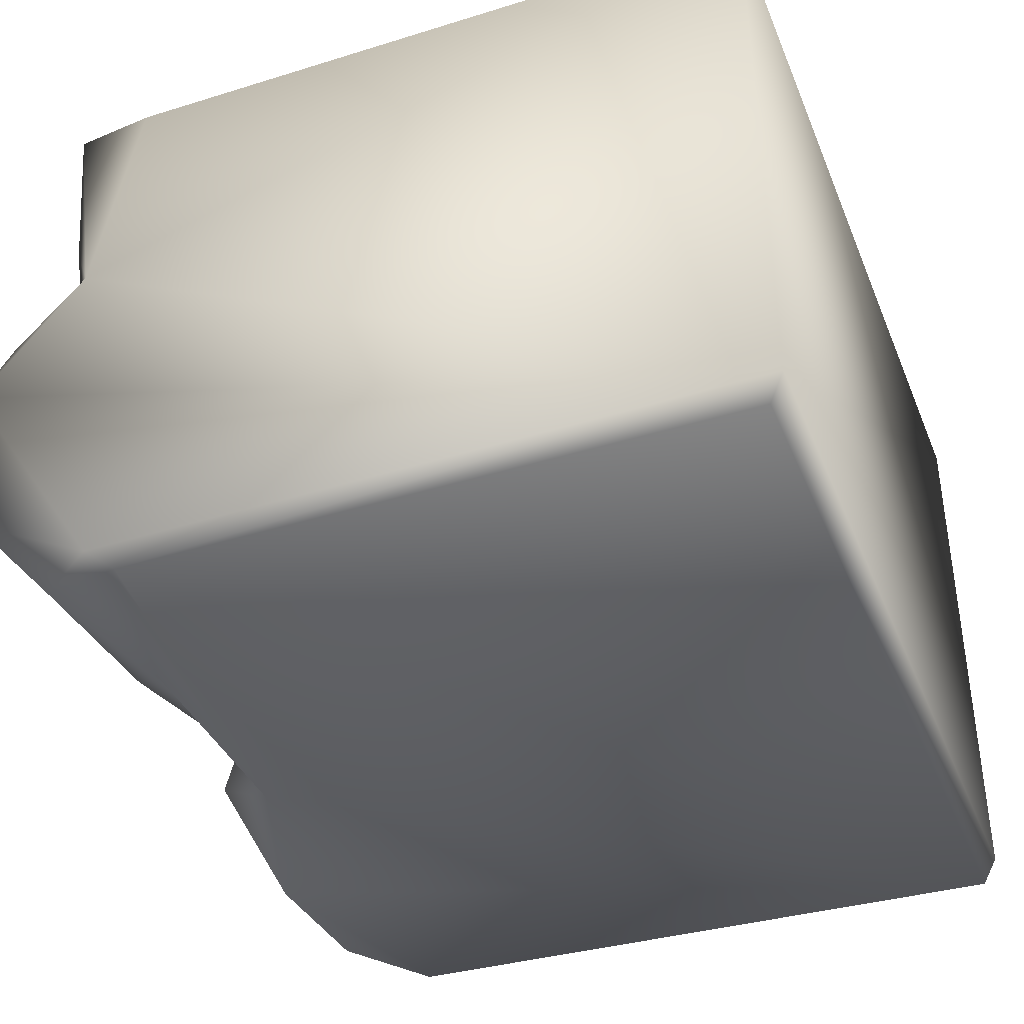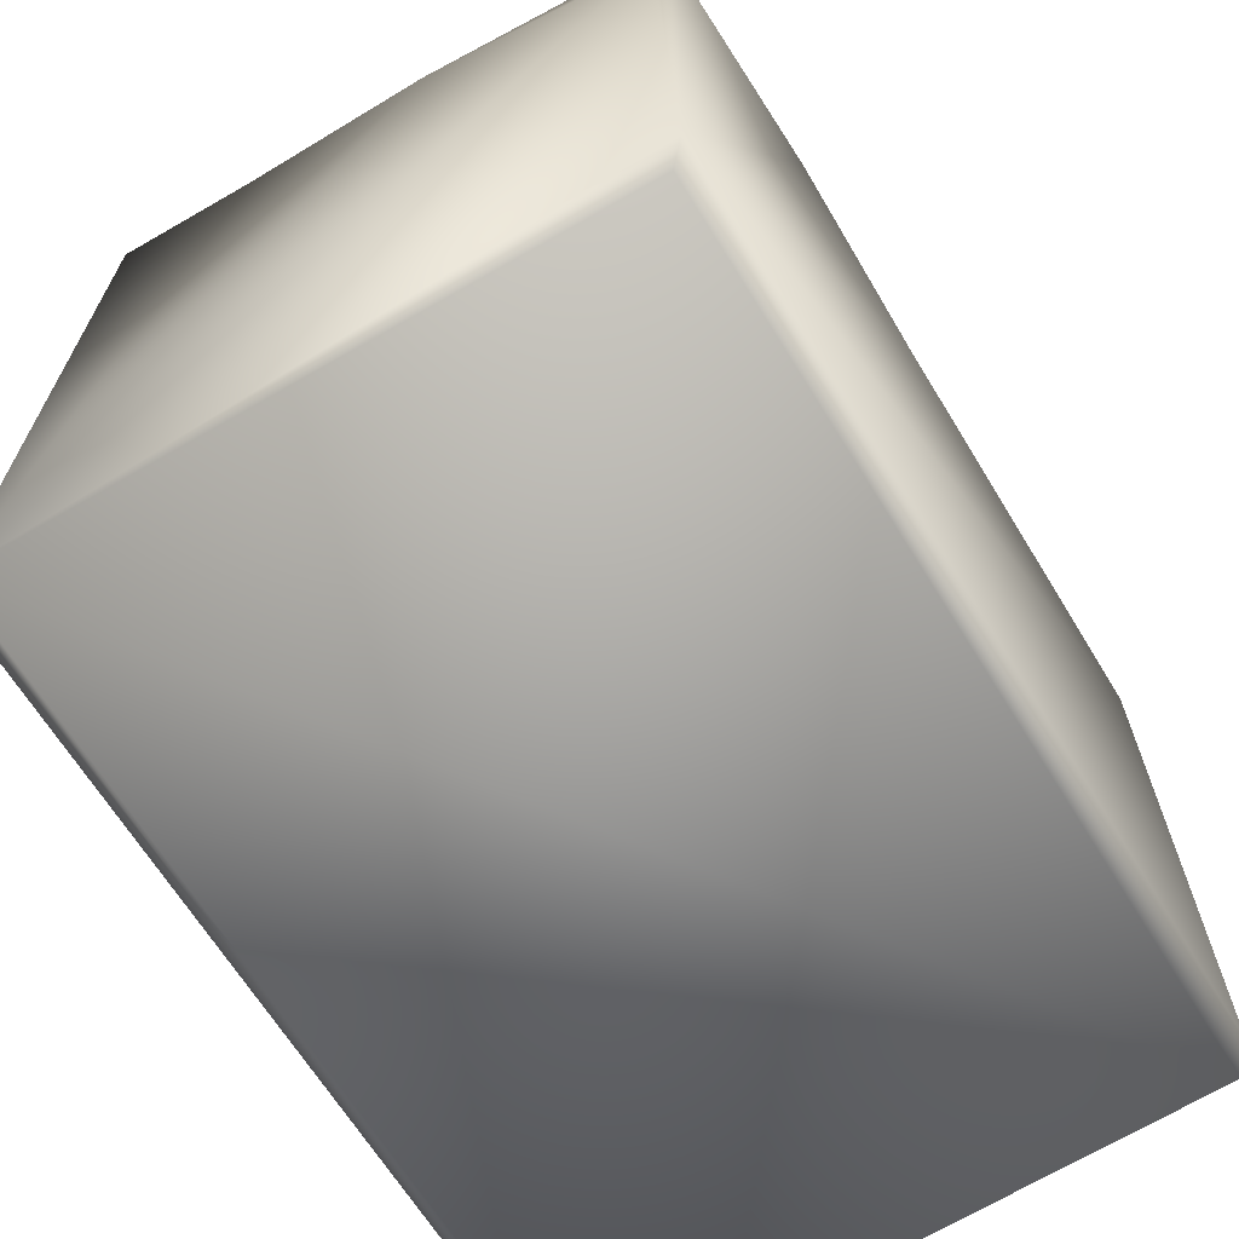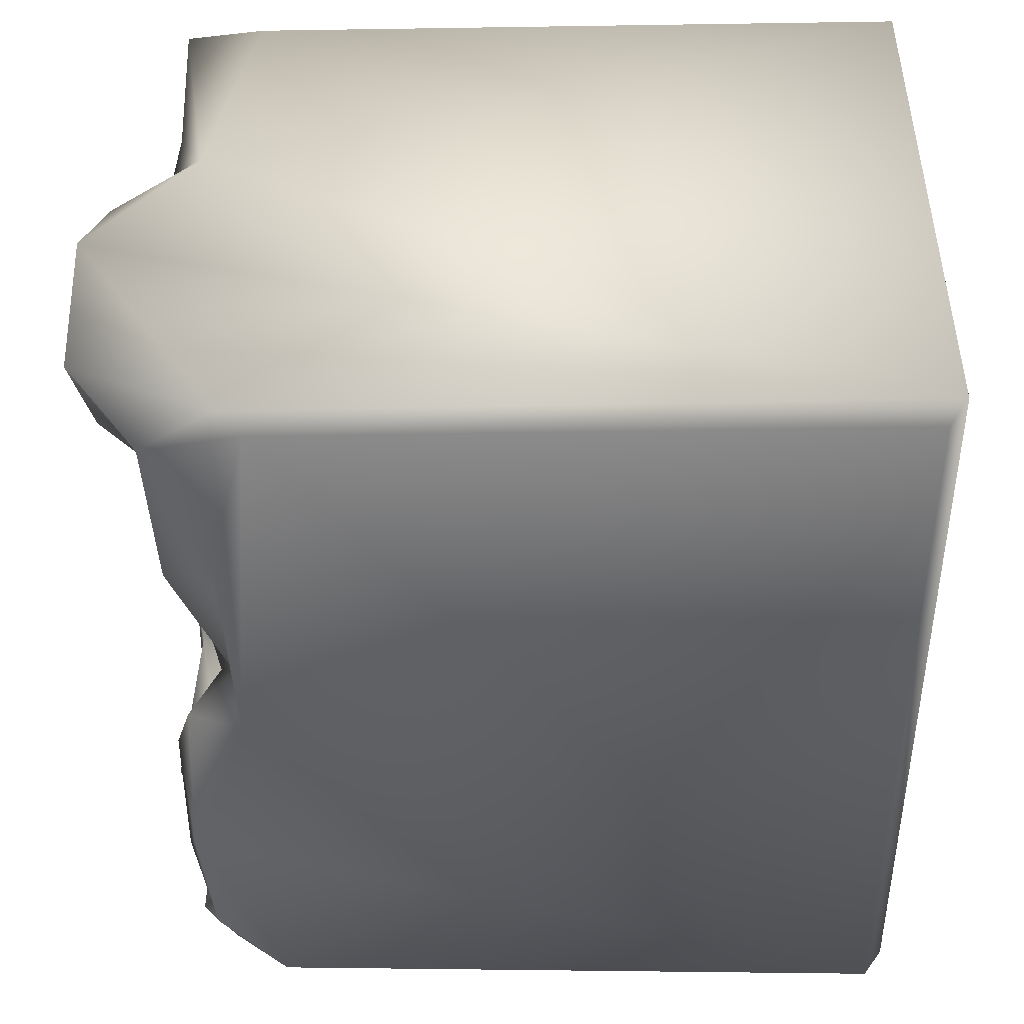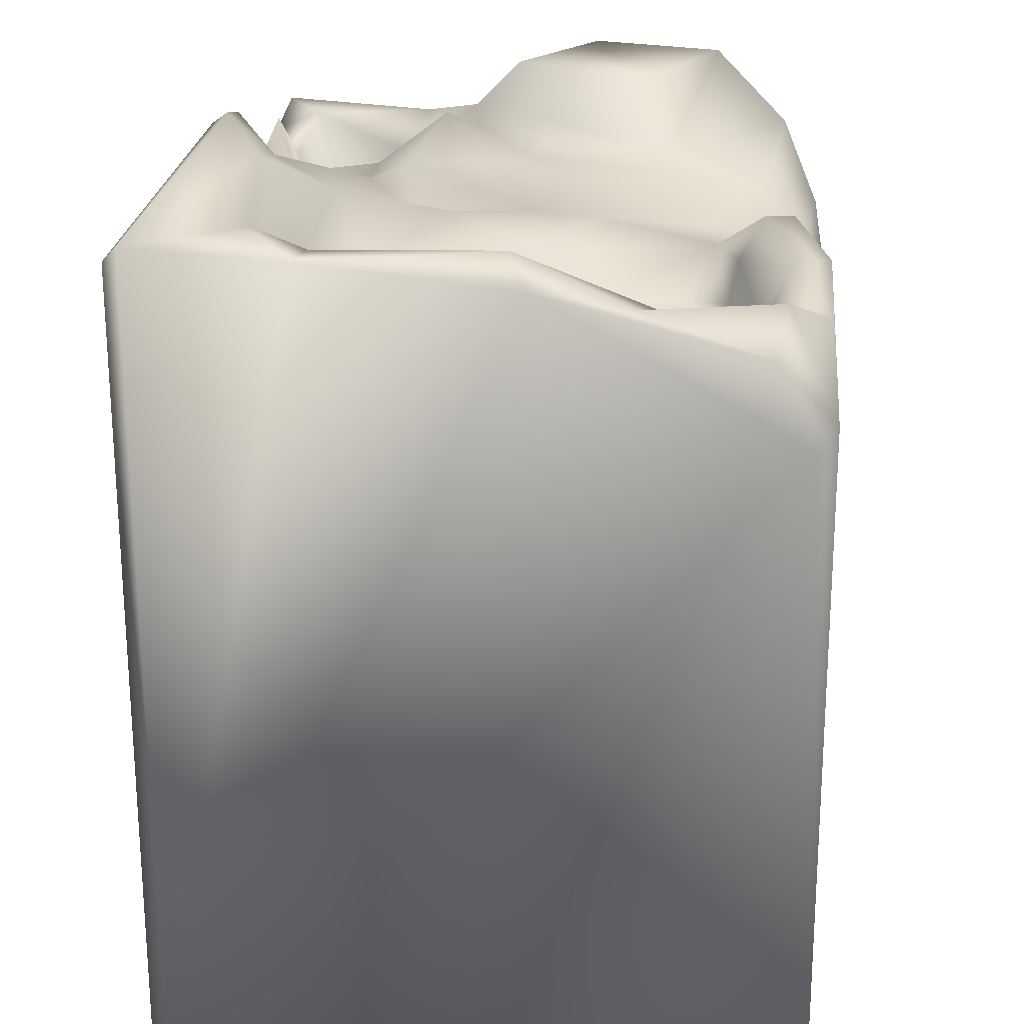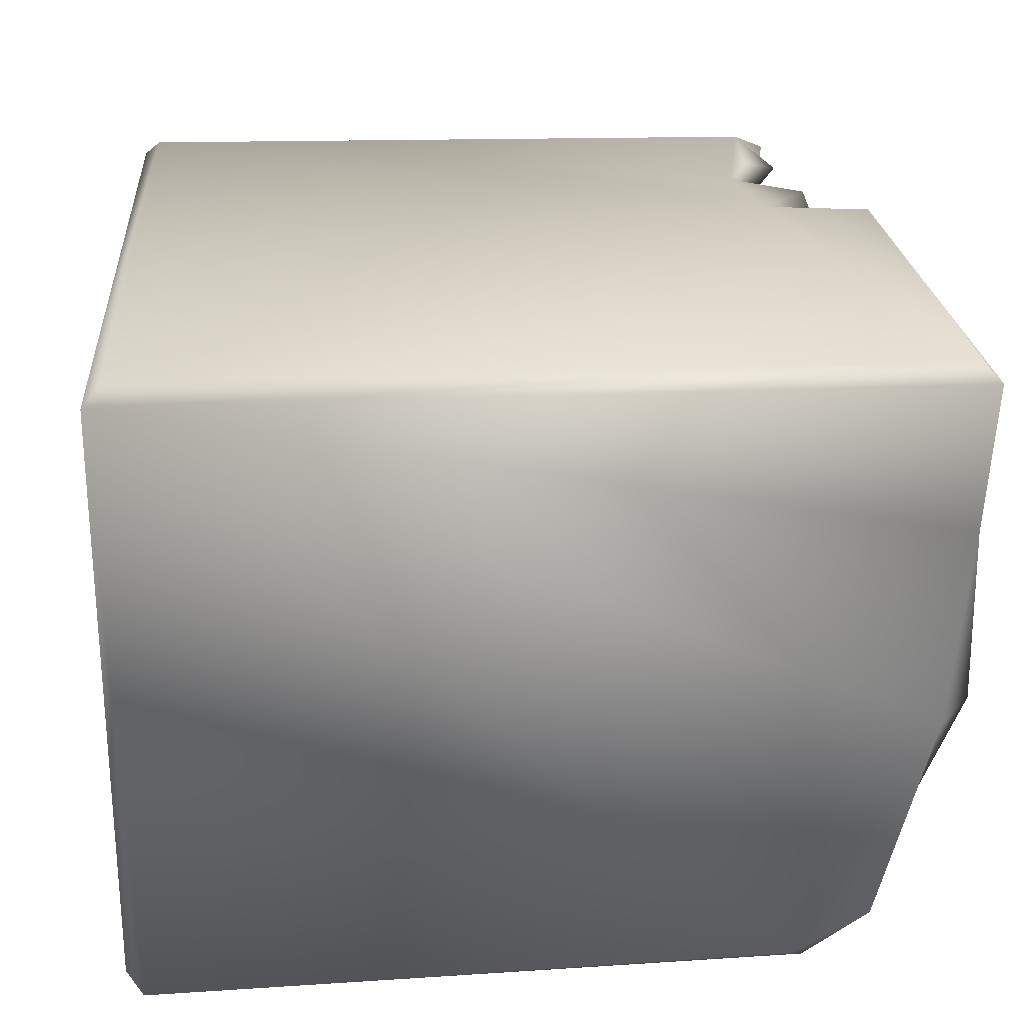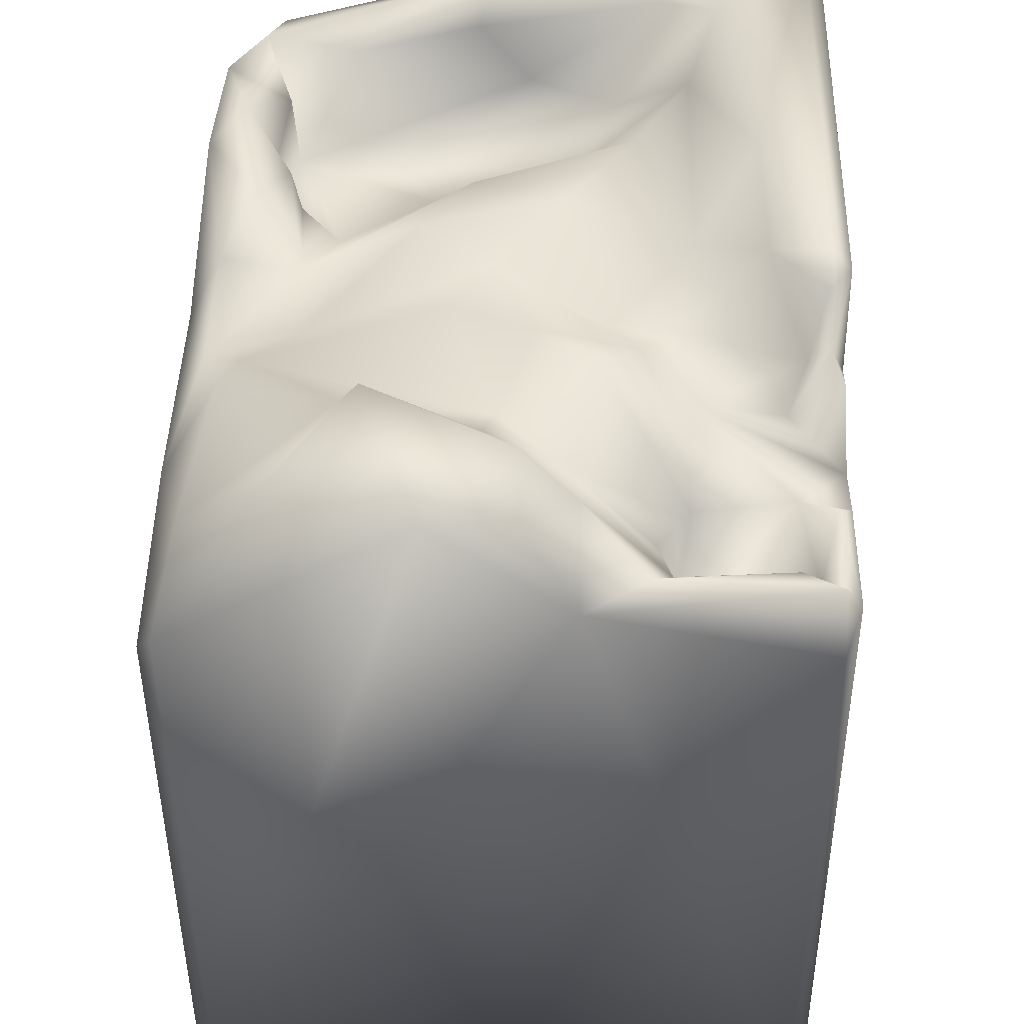
<metadata>
{"format":"obj","ext":"obj","renderer":"f3d","projection":"perspective","resolution":1024,"background":"white","views":[{"elev":-39.5,"azim":-69.0,"up":"+Z"},{"elev":-66.7,"azim":121.7,"up":"+Y"},{"elev":-45.2,"azim":-89.1,"up":"+Z"},{"elev":22.8,"azim":94.8,"up":"+Y"},{"elev":23.5,"azim":85.7,"up":"+Z"},{"elev":44.8,"azim":-88.3,"up":"+Y"}]}
</metadata>
<code>
o Liquid_Domain
v -8.134 -8.756 6.217
v -8.479 -9.1 5.869
v 8.134 -8.756 6.217
v 8.485 -9.103 5.865
v 8.465 -8.764 -6.216
v 8.134 -9.109 -5.864
v -8.483 -9.103 -5.865
v -8.134 -8.756 -6.217
v 8.473 3.78 -5.867
v -8.097 3.564 -6.213
v -8.407 4.06 -5.886
v -8.45 4.056 5.879
v -8.076 4.927 6.106
v -1.713 4.562 6.215
v -6.583 1.8 3.952
v -8.431 4.948 1.394
v -0.1966 4.32 -6.179
v -7.311 2.479 4.25
v -6.2 2.338 3.052
v -7.118 2.949 2.879
v 8.048 4.094 -6.192
v -5.627 4.77 6.105
v -4.114 4.182 6.16
v 3.534 5.636 -6.143
v 8.397 6.853 2.986
v 8.427 6.444 -0.9313
v -8.469 7.024 -1.237
v -4.706 4.444 -6.141
v -7.262 4.58 5.48
v -5.341 4.686 5.186
v -8.337 5.613 5.78
v -5.434 4.457 3.324
v -7.244 4.681 2.966
v -6.134 4.297 2.711
v 5.615 3.53 -2.453
v 6.42 5.455 -6.087
v 8.354 5.334 -5.087
v 4.304 4.057 -5.087
v -1.409 4.379 -5.75
v -1.39 6.715 6.204
v 8.144 6.696 6.199
v 6.805 4.4 2.026
v 4.497 4.408 1.11
v 7.055 4.835 0.1905
v 5.401 3.823 -4.578
v 2.103 4.346 -3.468
v 6.92 5.576 -3.429
v 2.894 4.537 -4.283
v 5.933 4.982 -4.757
v -3.402 5.69 6.051
v -3.33 4.875 5.078
v -6.457 5.598 5.762
v -3.028 4.799 3.418
v -5.087 5.09 1.122
v 3.149 4.564 -1.683
v 2.918 5.407 -4.46
v 4.419 5.909 -5.451
v -2.473 5.686 5.871
v -7.765 5.412 5.071
v -2.182 5.185 5.483
v -4.461 5.146 3.262
v -1.847 5.529 3.083
v -2.507 5.664 2.39
v -0.9954 4.916 1.914
v -1.282 4.826 -3.925
v 0.4666 4.97 -4.051
v 6.956 5.889 -5.306
v 0.1038 5.471 -5.562
v -8.052 5.472 2.563
v -3.784 6.458 1.67
v -6.708 5.939 1.334
v 1.654 5.859 0.9767
v -5.105 5.996 -0.3691
v 0.07044 5.447 -0.4056
v -4.098 5.464 -0.1564
v 2.64 5.468 -0.8318
v 7.202 6.04 -0.877
v -1.396 5.683 -1.116
v -2.618 5.327 -4.858
v -3.551 5.58 -5.188
v 1.644 5.906 -4.957
v -7.083 5.615 -5.479
v -2.029 6.786 5.776
v -0.4299 6.342 4.784
v 0.2983 5.847 3.437
v 5.57 5.829 3.423
v 4.068 5.484 2.339
v 7.18 6.702 2.872
v -2.219 5.855 0.5158
v -8.011 6.658 0.3439
v 1.071 5.627 -1.796
v -3.971 5.604 -2.966
v 8.058 6.064 -2.743
v -7.778 7.008 -3.958
v -6.542 6.944 0.3636
v -5.018 6.969 -2.472
v -1.103 7.02 5.818
v 8.453 7.047 5.867
v 1.993 6.976 4.631
v 6.626 6.927 3.976
v 7.987 7.016 -0.6213
f 2 4 1
f 1 4 3
f 4 2 7
f 5 4 6
f 4 7 6
f 6 7 8
f 5 6 8
f 8 7 10
f 8 10 5
f 3 14 1
f 2 1 12
f 41 3 4
f 98 41 4
f 5 9 4
f 7 11 10
f 21 9 5
f 3 41 14
f 10 17 5
f 1 13 12
f 23 13 1
f 23 1 14
f 12 16 2
f 2 16 7
f 20 18 15
f 15 19 20
f 23 22 13
f 31 16 12
f 21 5 24
f 23 14 50
f 15 18 29
f 7 27 11
f 17 10 28
f 5 17 24
f 30 15 29
f 18 20 33
f 34 19 32
f 19 34 20
f 25 4 26
f 26 4 9
f 21 24 36
f 15 30 19
f 30 32 19
f 20 34 33
f 55 43 35
f 45 55 35
f 26 9 37
f 45 38 46
f 17 28 39
f 14 41 40
f 98 4 25
f 16 27 7
f 42 35 43
f 44 35 42
f 55 45 46
f 45 35 44
f 38 48 46
f 45 49 38
f 51 23 50
f 30 29 52
f 23 30 22
f 53 30 23
f 51 53 23
f 29 18 59
f 18 33 59
f 34 32 54
f 54 33 34
f 87 86 43
f 42 43 86
f 76 87 43
f 43 55 76
f 44 47 45
f 55 46 66
f 66 46 48
f 39 65 66
f 56 48 38
f 38 49 57
f 65 39 79
f 21 37 9
f 11 82 10
f 28 80 39
f 79 39 80
f 10 82 28
f 39 68 17
f 22 52 13
f 14 58 50
f 13 31 12
f 29 59 13
f 13 52 29
f 22 30 52
f 61 30 53
f 53 51 60
f 53 60 62
f 30 61 32
f 69 59 33
f 63 61 53
f 63 53 62
f 33 71 69
f 71 33 54
f 72 74 64
f 47 44 77
f 76 55 66
f 56 66 48
f 47 67 45
f 45 67 49
f 66 68 39
f 57 56 38
f 82 80 28
f 36 24 57
f 14 40 58
f 13 59 31
f 50 58 51
f 51 58 60
f 69 16 31
f 32 61 70
f 64 63 62
f 85 64 62
f 54 32 70
f 72 64 85
f 71 16 69
f 73 71 54
f 63 64 74
f 88 44 42
f 54 75 73
f 87 76 72
f 89 78 75
f 72 91 74
f 74 65 78
f 76 66 91
f 91 65 74
f 79 92 75
f 78 79 75
f 65 79 78
f 65 91 66
f 79 80 92
f 26 37 93
f 92 80 82
f 66 56 81
f 68 66 81
f 36 57 49
f 67 36 49
f 67 21 36
f 67 37 21
f 24 17 68
f 58 83 60
f 60 83 84
f 31 59 69
f 62 60 84
f 85 86 87
f 100 42 86
f 100 88 42
f 70 61 63
f 87 72 85
f 90 16 71
f 75 54 70
f 63 74 89
f 89 75 70
f 74 78 89
f 76 91 72
f 75 92 73
f 93 67 47
f 37 67 93
f 11 94 82
f 57 81 56
f 81 24 68
f 57 24 81
f 58 40 83
f 84 83 97
f 85 62 84
f 63 89 70
f 44 88 77
f 73 92 96
f 47 77 101
f 101 93 47
f 92 82 94
f 97 99 84
f 99 85 84
f 85 99 86
f 99 100 86
f 71 95 90
f 90 27 16
f 73 96 95
f 73 95 71
f 88 101 77
f 27 94 11
f 96 92 94
f 83 40 97
f 97 40 98
f 40 41 98
f 98 99 97
f 100 99 98
f 25 100 98
f 25 88 100
f 25 101 88
f 25 26 101
f 90 95 27
f 101 26 93
f 95 96 27
f 96 94 27

</code>
